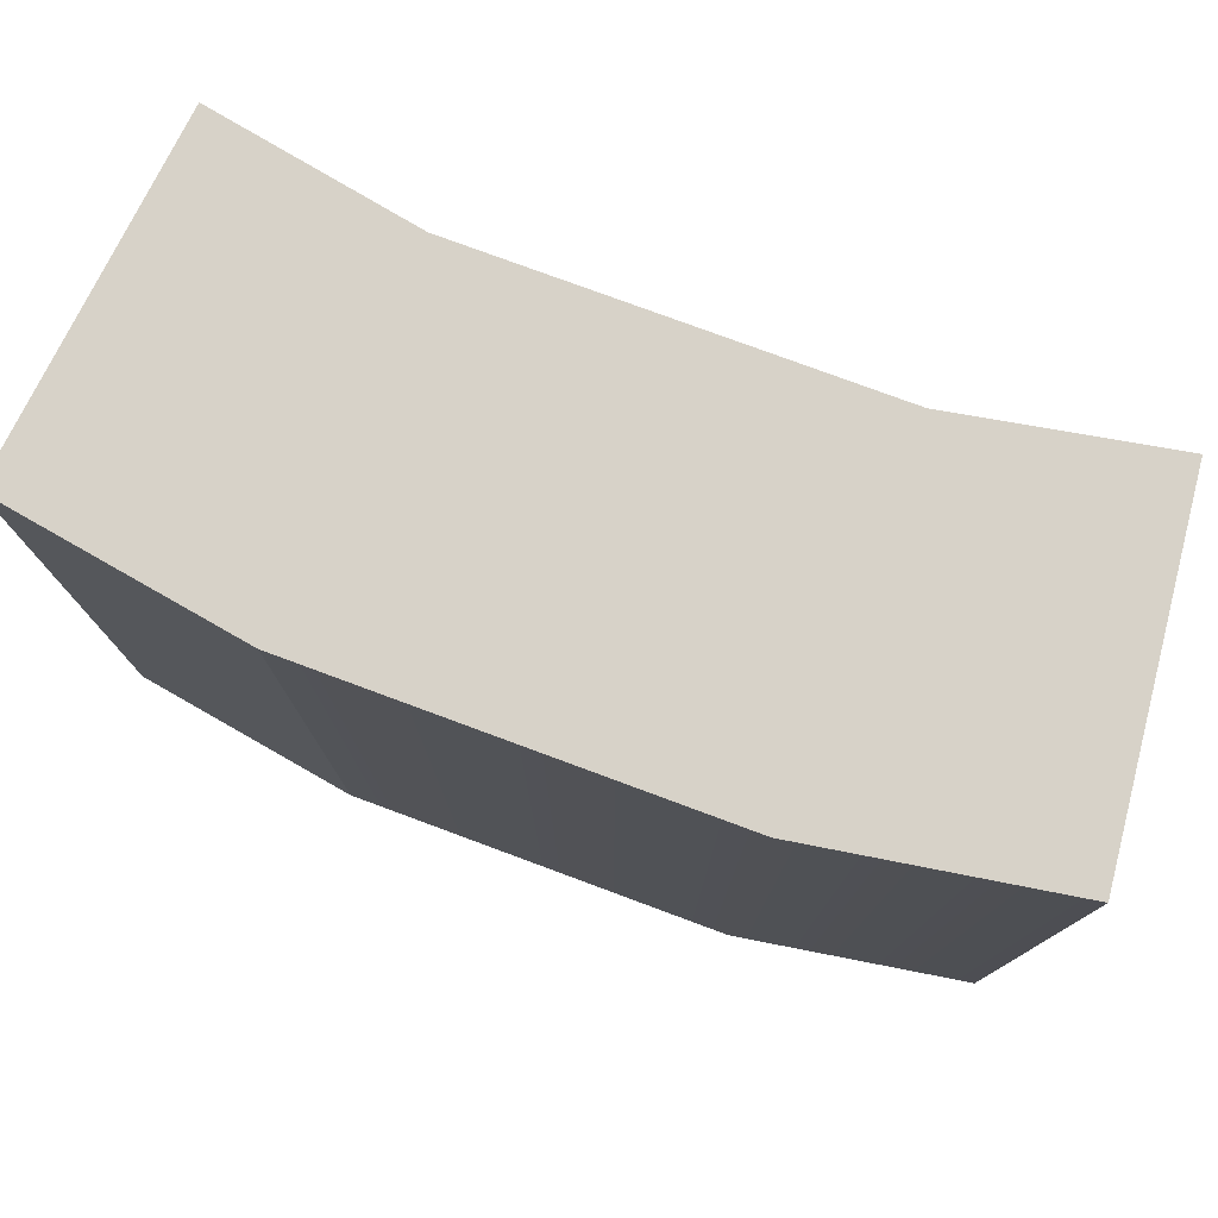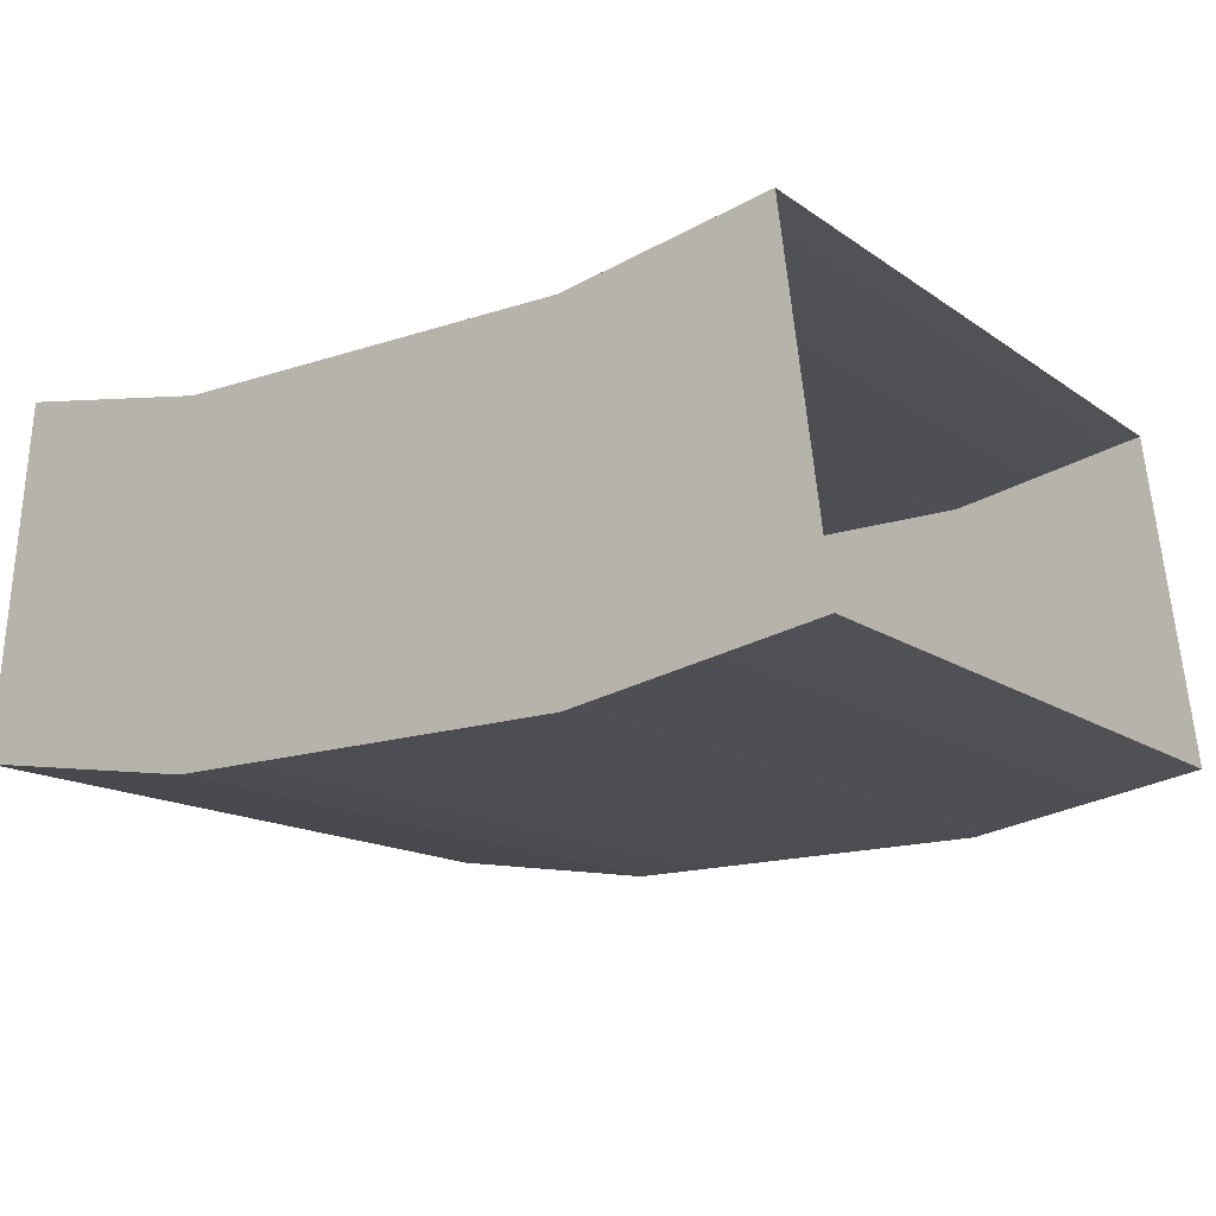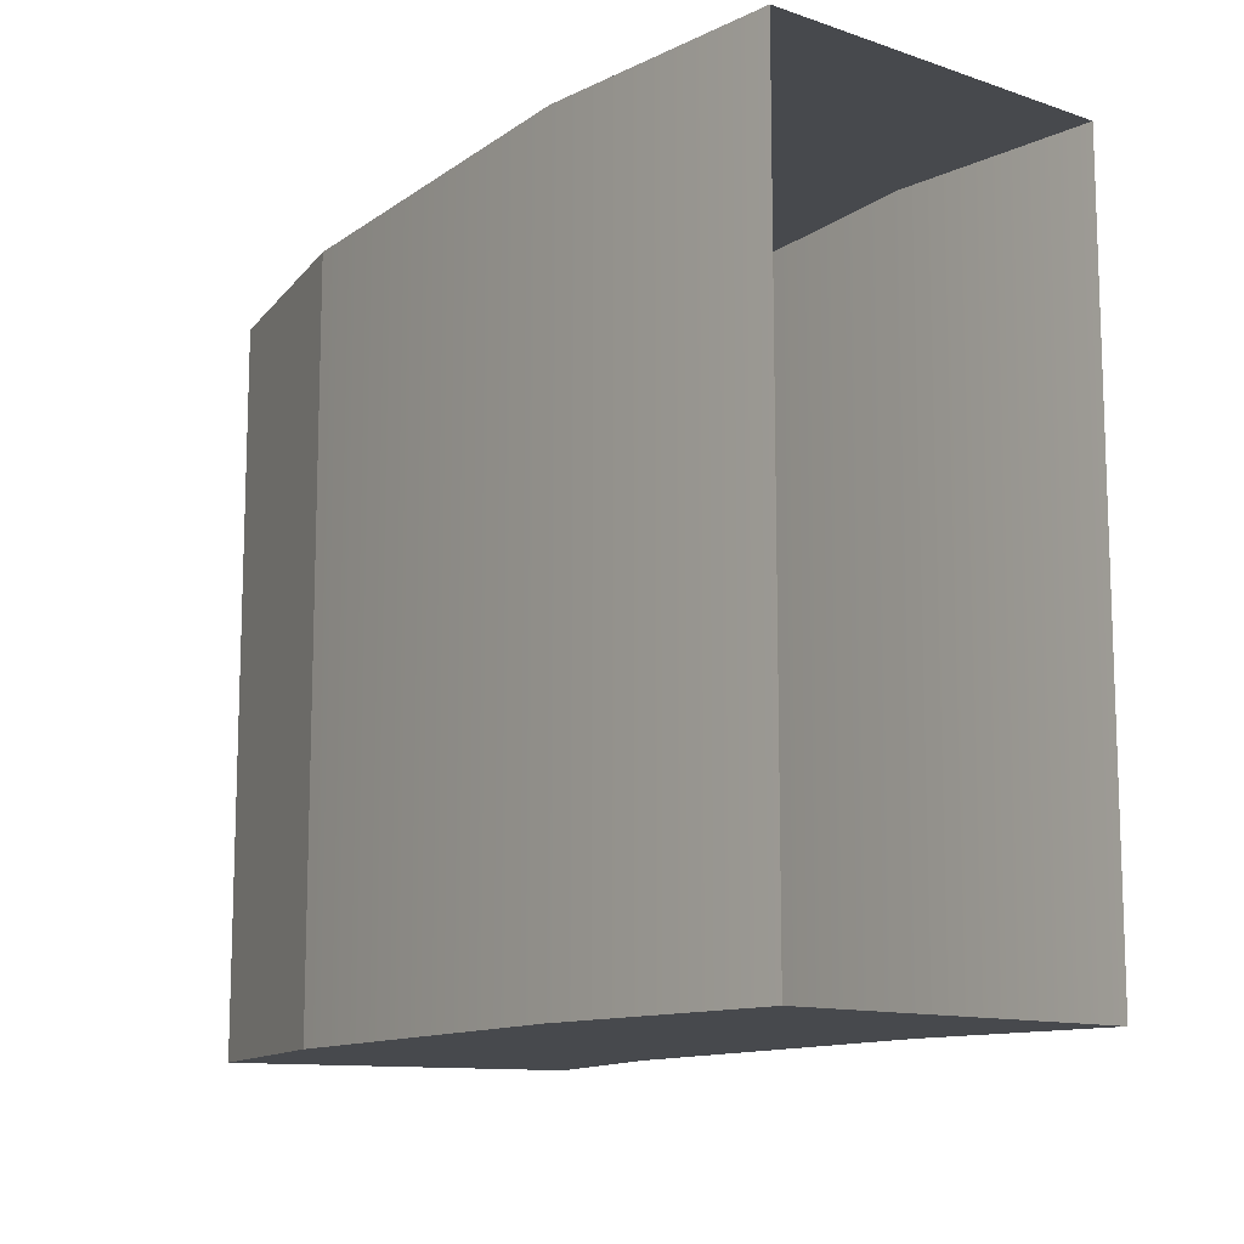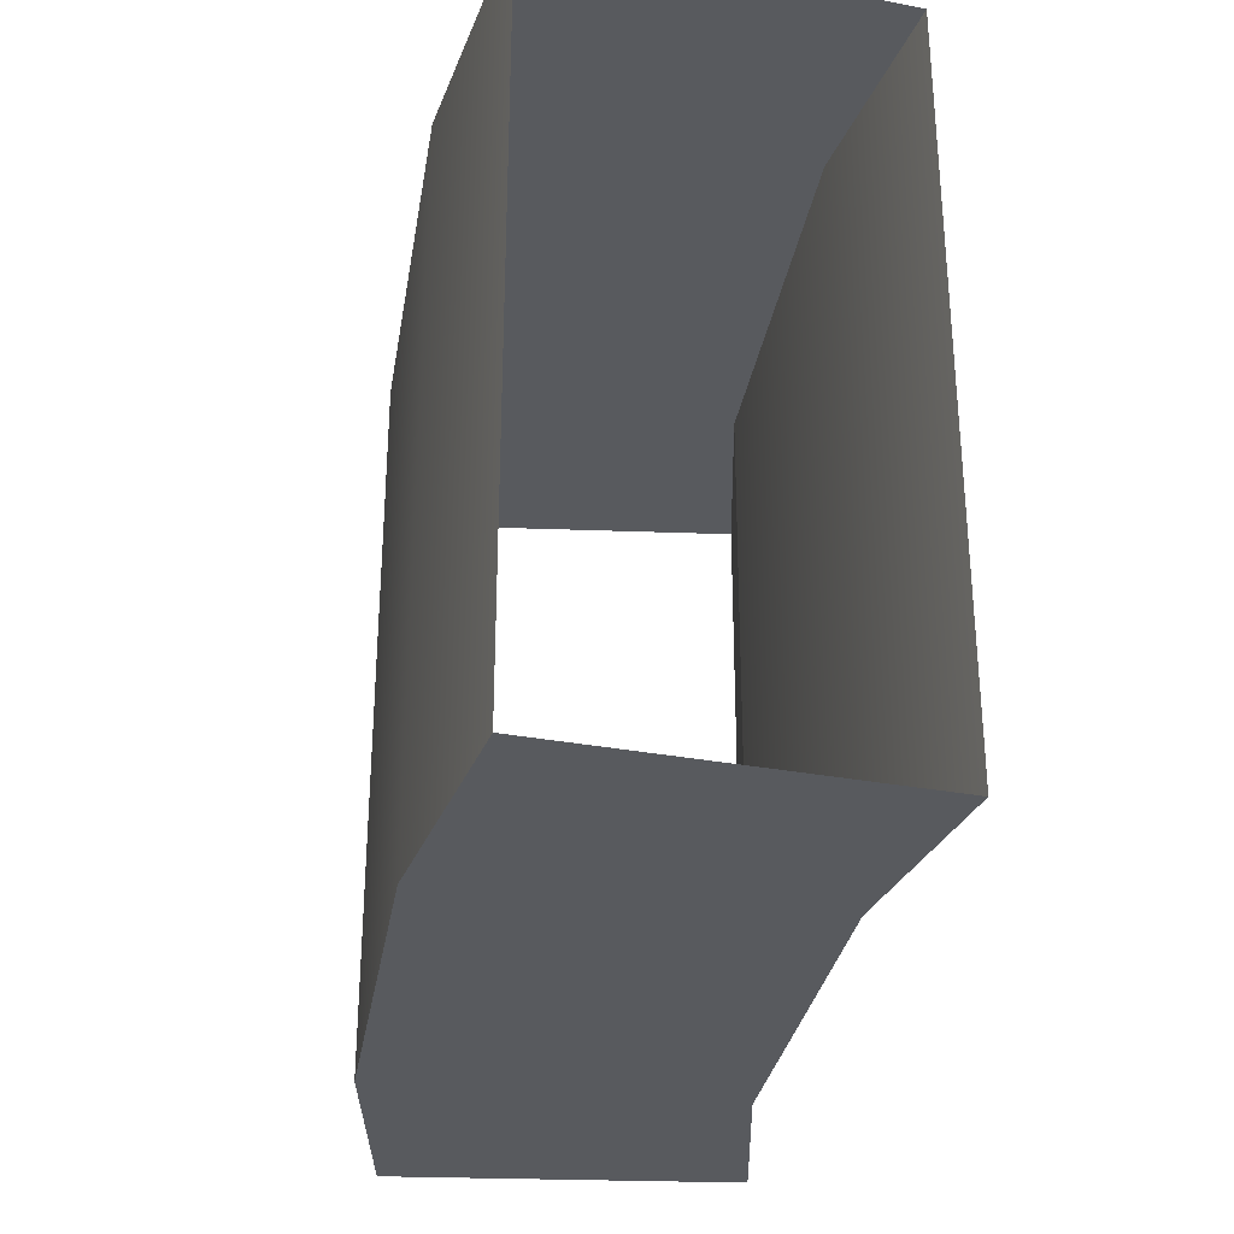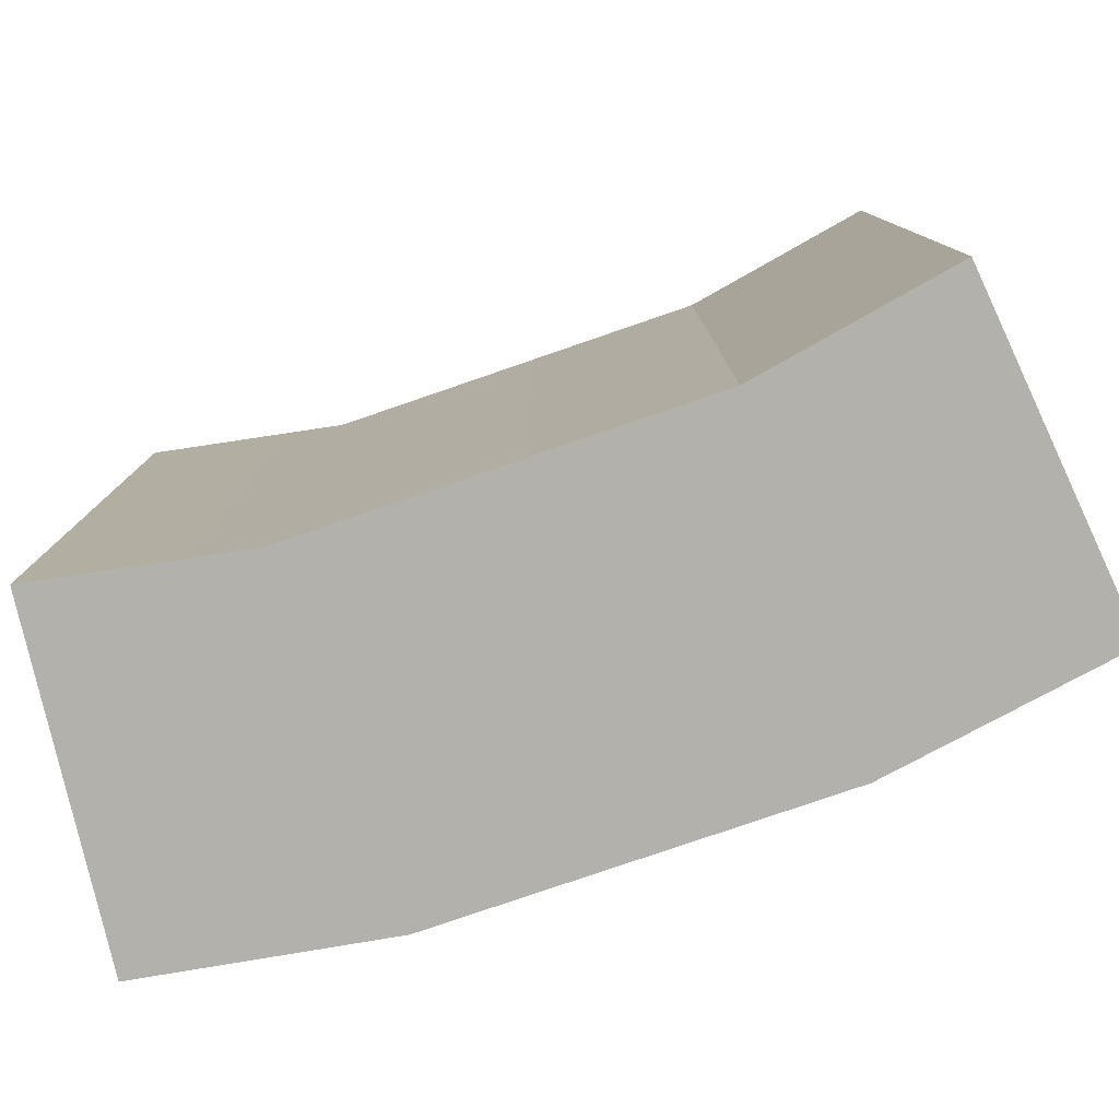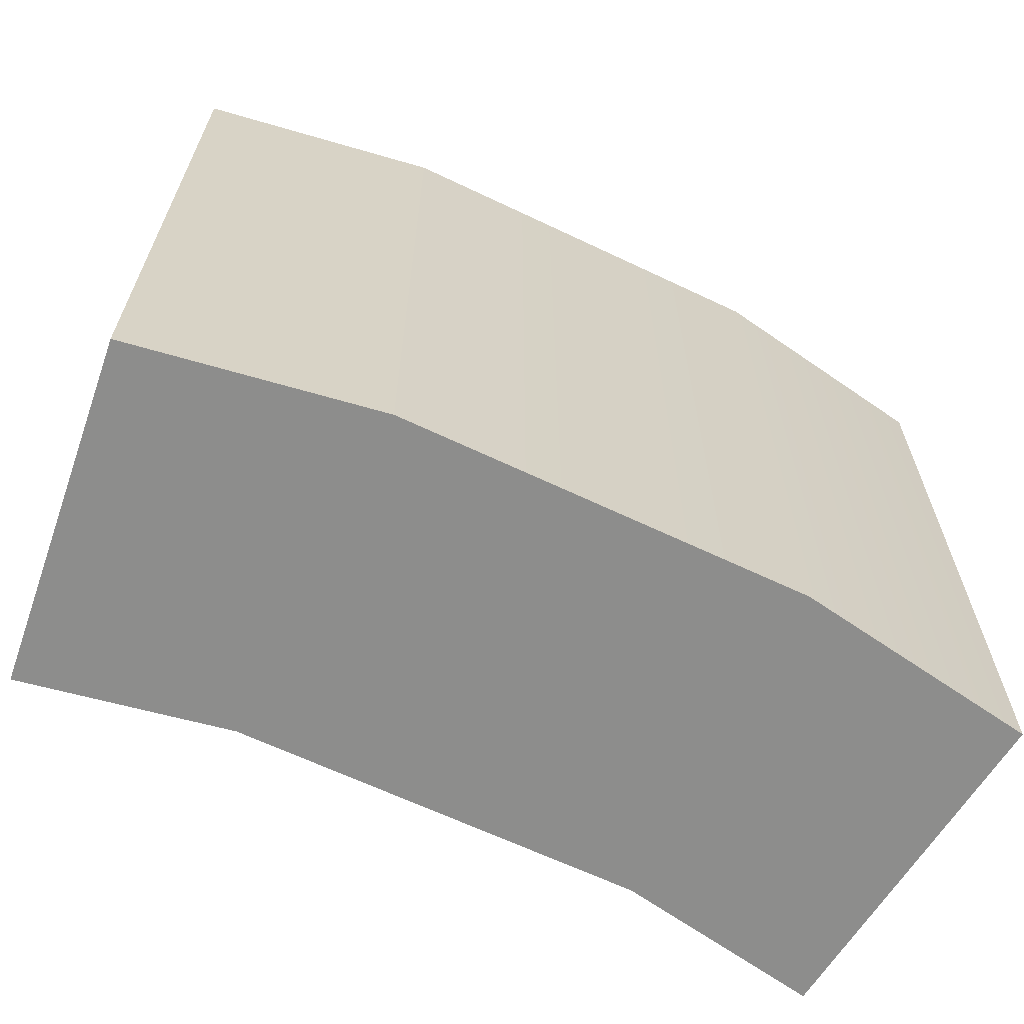
<metadata>
{"format":"obj","ext":"obj","renderer":"f3d","projection":"perspective","resolution":1024,"background":"white","views":[{"elev":77.4,"azim":-158.8,"up":"+Y"},{"elev":-14.7,"azim":-145.7,"up":"+Z"},{"elev":-12.1,"azim":-121.6,"up":"+Y"},{"elev":-30.6,"azim":-98.4,"up":"+Y"},{"elev":-79.0,"azim":19.8,"up":"+Y"},{"elev":-64.5,"azim":155.2,"up":"+Y"}]}
</metadata>
<code>
g PENWALL:polySurface54
v -0.01268 0.03772 -0.1237
v 0.009025 0.03772 -0.1241
v -0.01268 -0.001095 -0.1237
v 0.009025 -0.001095 -0.1241
v -0.01295 -0.001095 -0.1424
v 0.008744 -0.001095 -0.1428
v -0.01295 0.03772 -0.1424
v 0.008744 0.03772 -0.1428
v -0.02605 0.03772 -0.1401
v -0.02374 0.03772 -0.1215
v -0.02374 -0.001095 -0.1215
v -0.02605 -0.001095 -0.1401
v 0.02182 0.03772 -0.1408
v 0.02007 0.03772 -0.1222
v 0.02007 -0.001095 -0.1222
v 0.02182 -0.001095 -0.1408
v 0.02007 0.03772 -0.1222
v -0.01268 -0.001095 -0.1237
v 0.009025 -0.001095 -0.1241
v -0.01295 -0.001095 -0.1424
v 0.008744 -0.001095 -0.1428
v -0.01295 0.03772 -0.1424
v 0.009025 0.03772 -0.1241
v -0.01268 0.03772 -0.1237
v 0.008744 0.03772 -0.1428
v -0.02374 0.03772 -0.1215
v -0.02374 -0.001095 -0.1215
v -0.02605 0.03772 -0.1401
v -0.02605 -0.001095 -0.1401
v 0.009025 0.03772 -0.1241
v 0.009025 -0.001095 -0.1241
v 0.02007 0.03772 -0.1222
v 0.02007 -0.001095 -0.1222
v 0.008744 -0.001095 -0.1428
v 0.02182 0.03772 -0.1408
v 0.008744 0.03772 -0.1428
v 0.02182 -0.001095 -0.1408
g PENWALL:polySurface54_0
f 1 4 2
f 1 3 4
f 11 3 1
f 20 8 21
f 20 7 8
f 28 7 20
f 22 24 23
f 22 10 24
f 9 10 22
f 11 1 26
f 18 5 6
f 18 12 5
f 27 12 18
f 28 20 29
f 15 30 31
f 15 32 30
f 19 16 33
f 19 6 16
f 18 6 19
f 35 34 36
f 35 37 34
f 23 25 22
f 14 25 23
f 14 13 25
f 17 13 14

</code>
